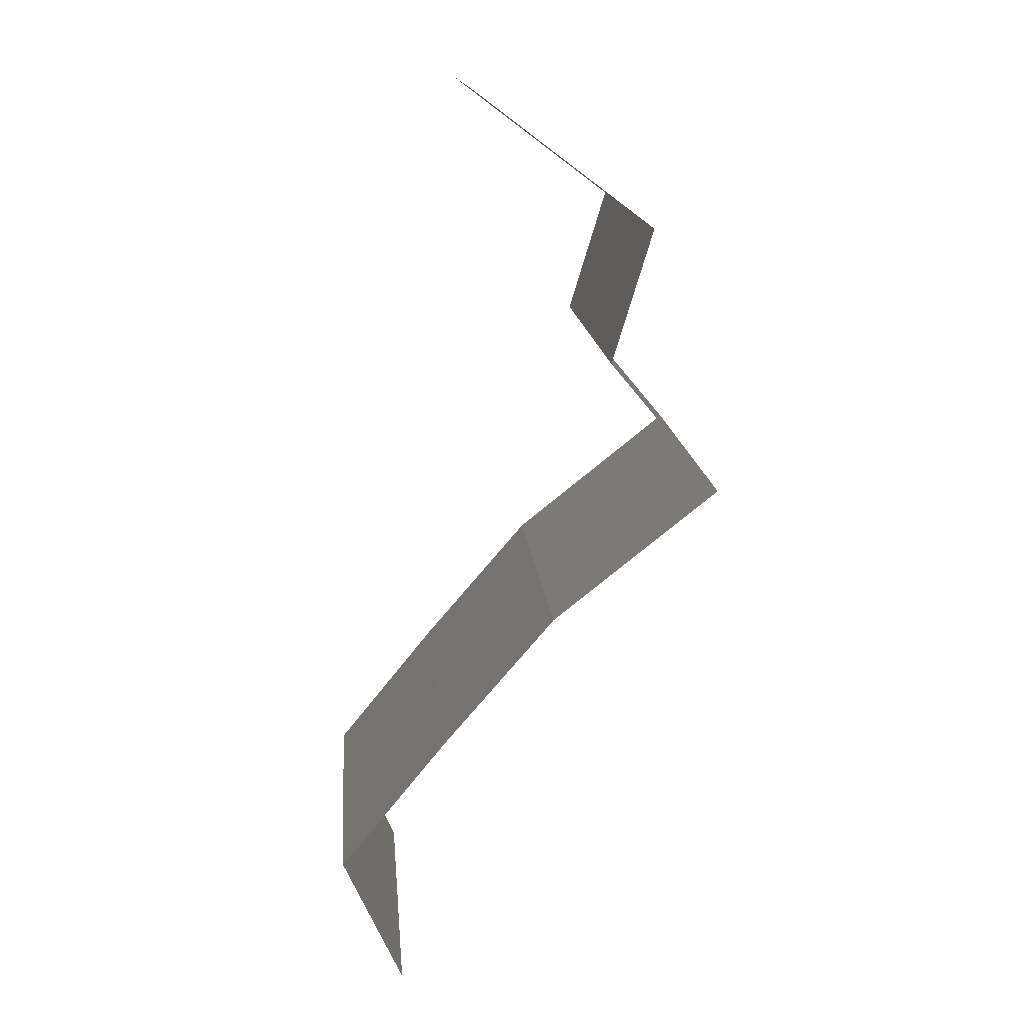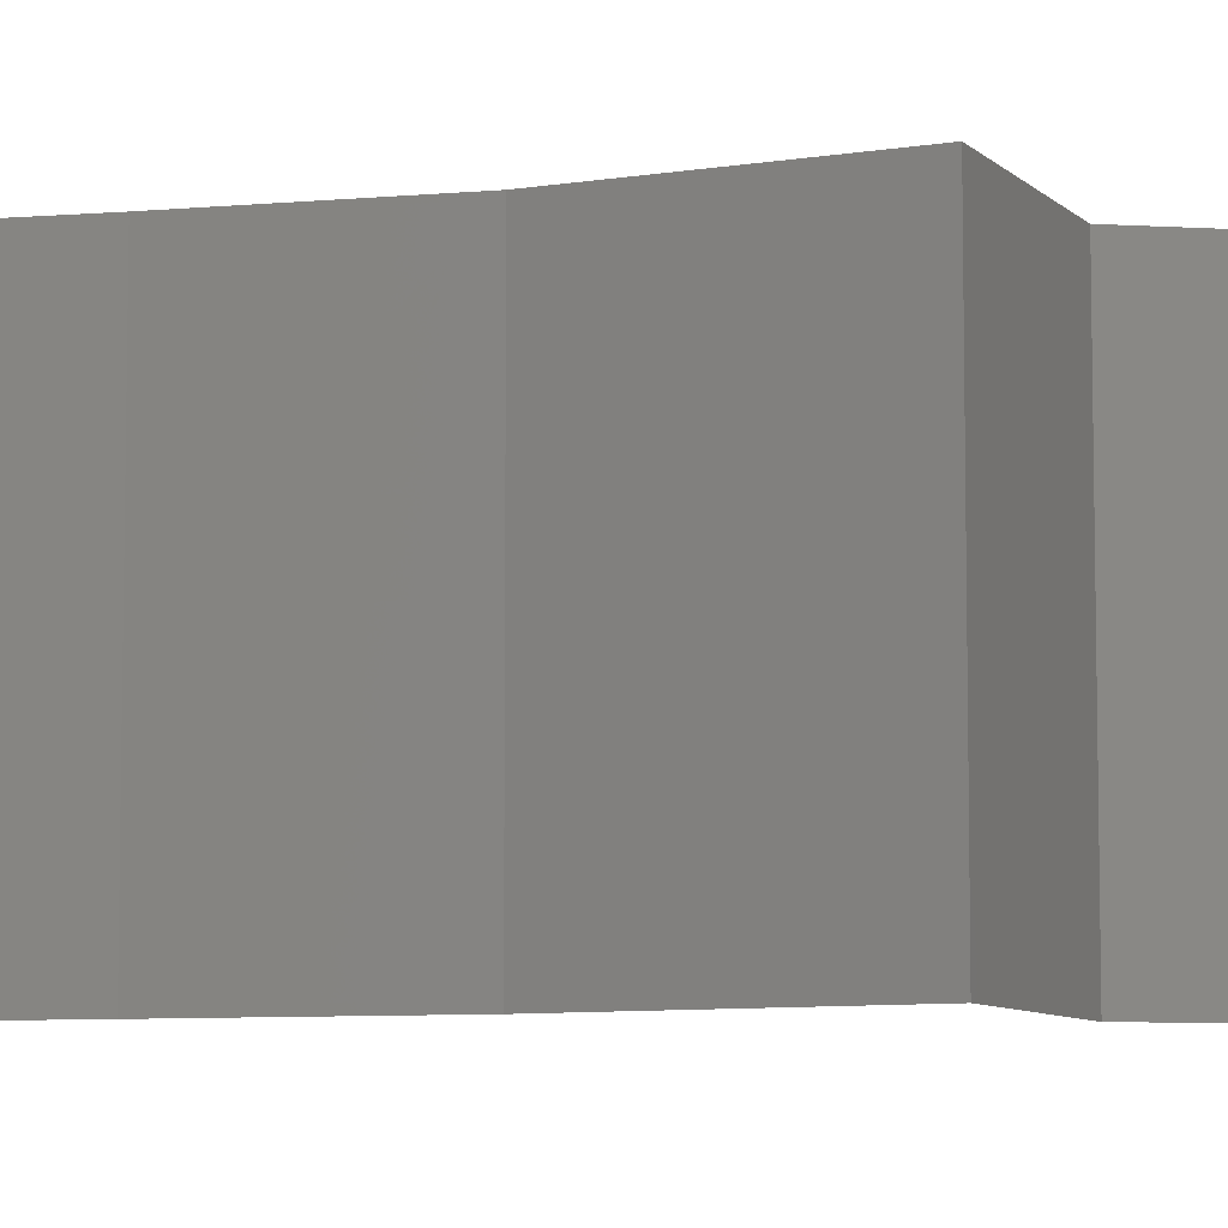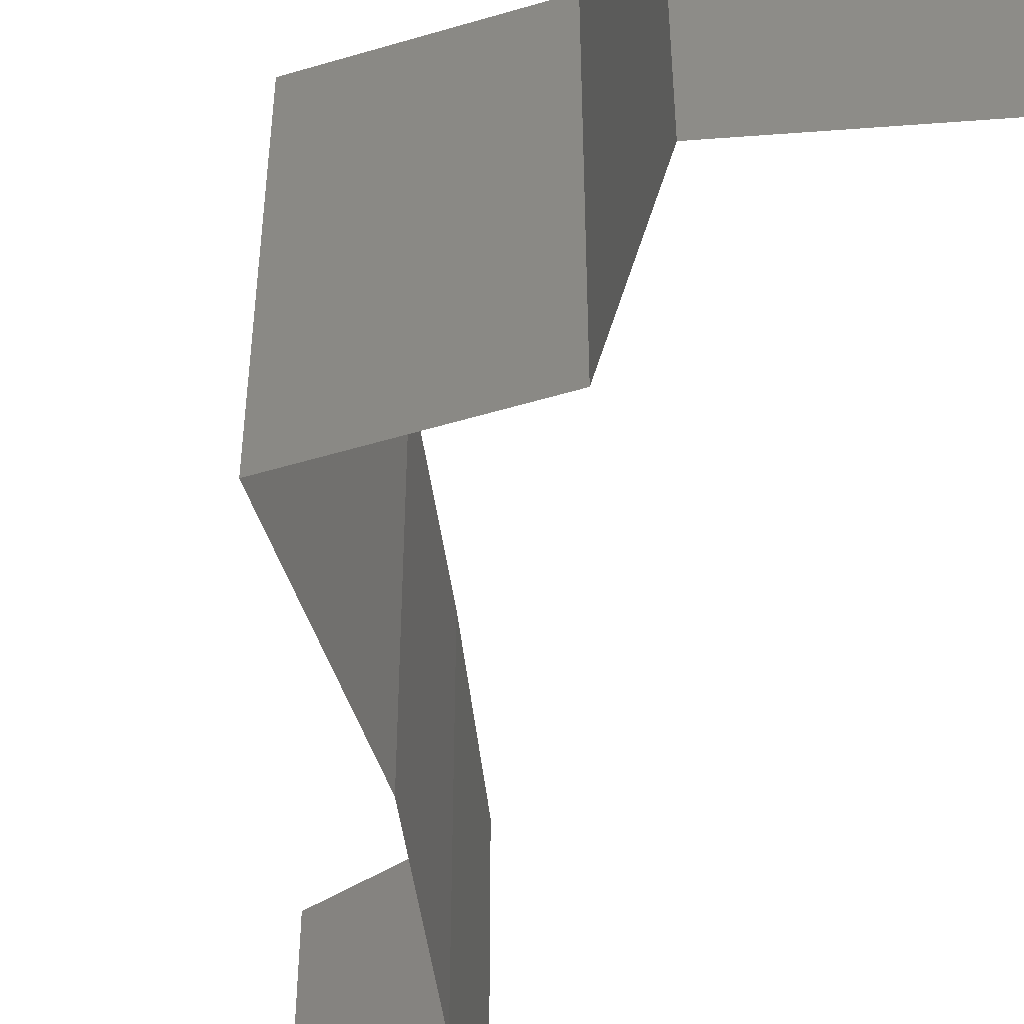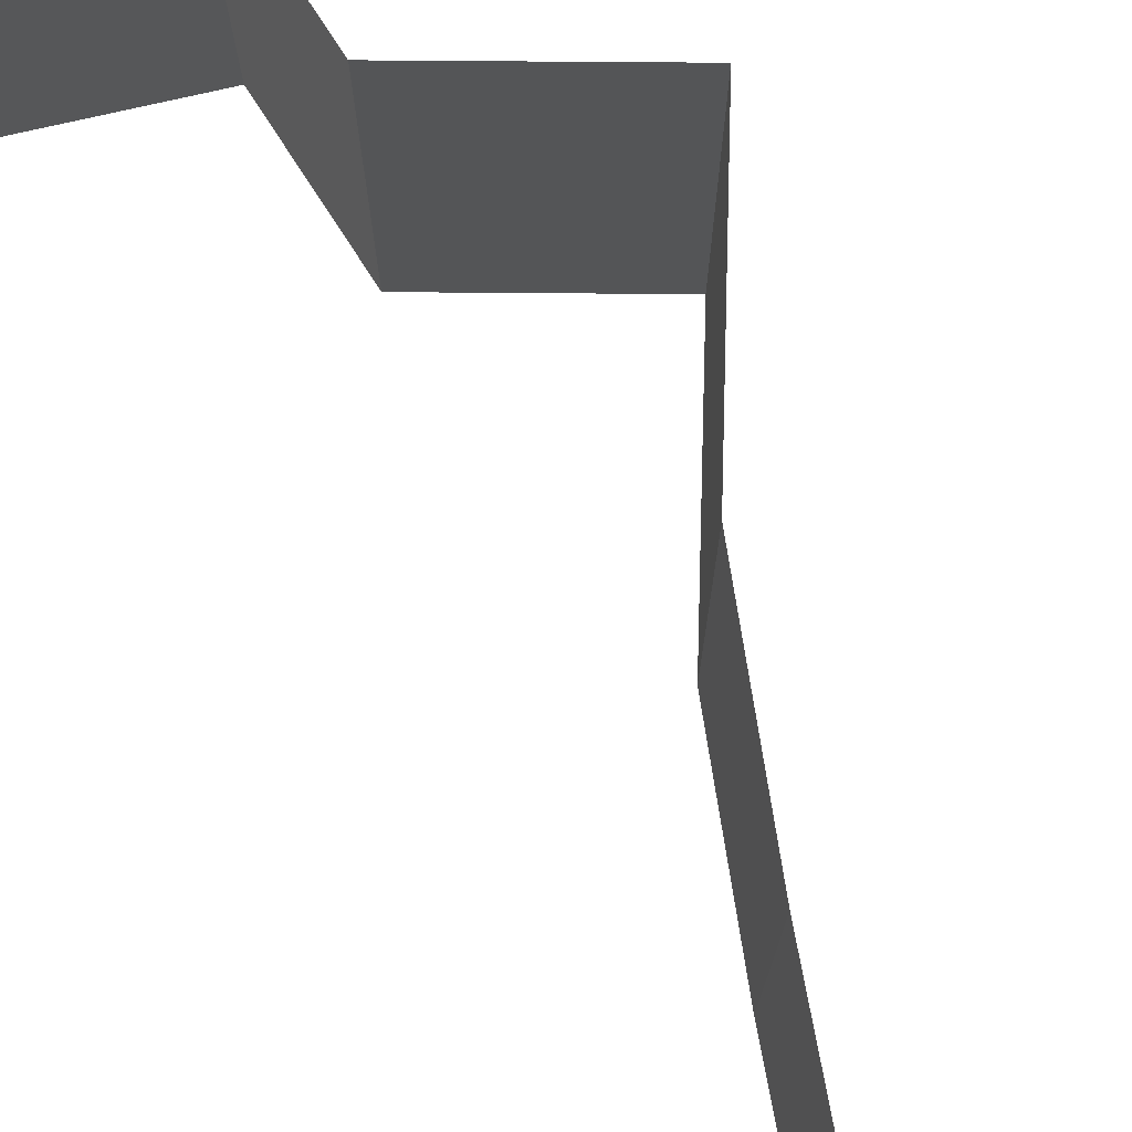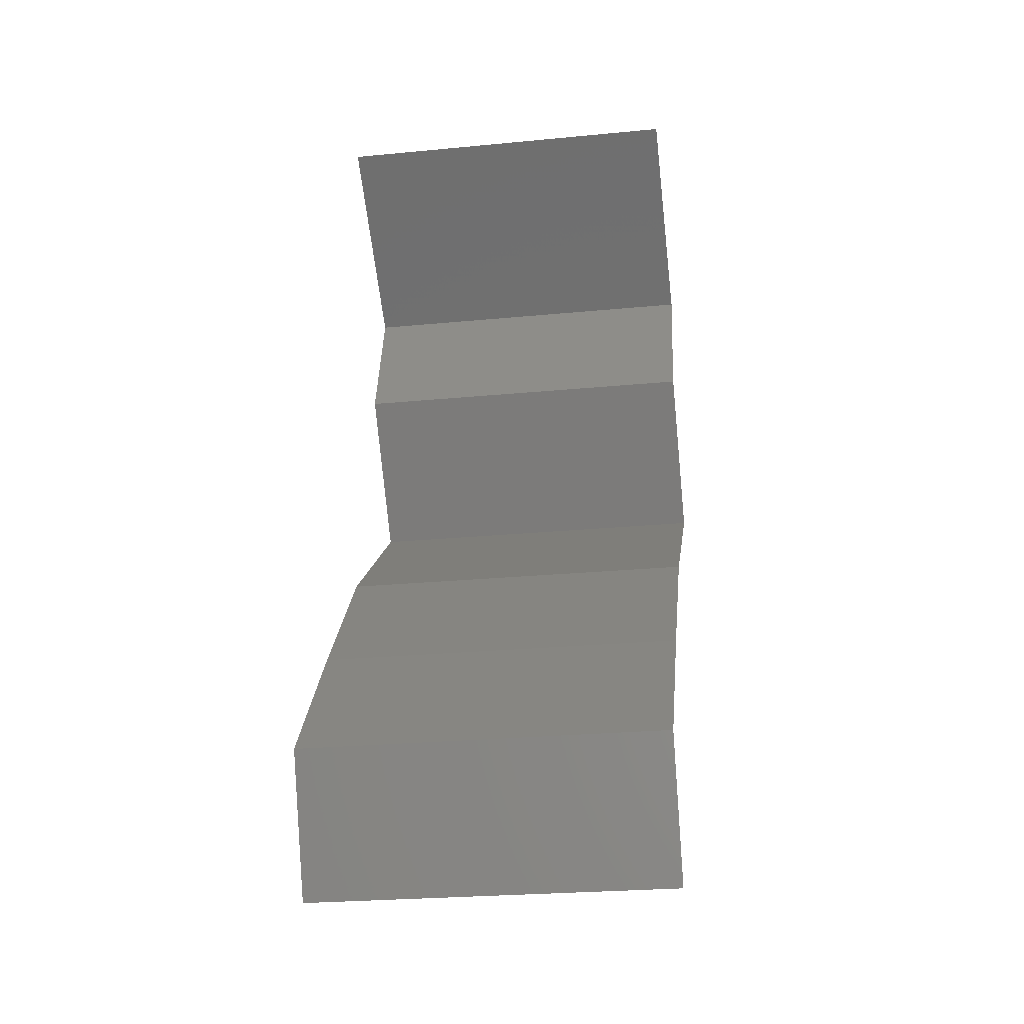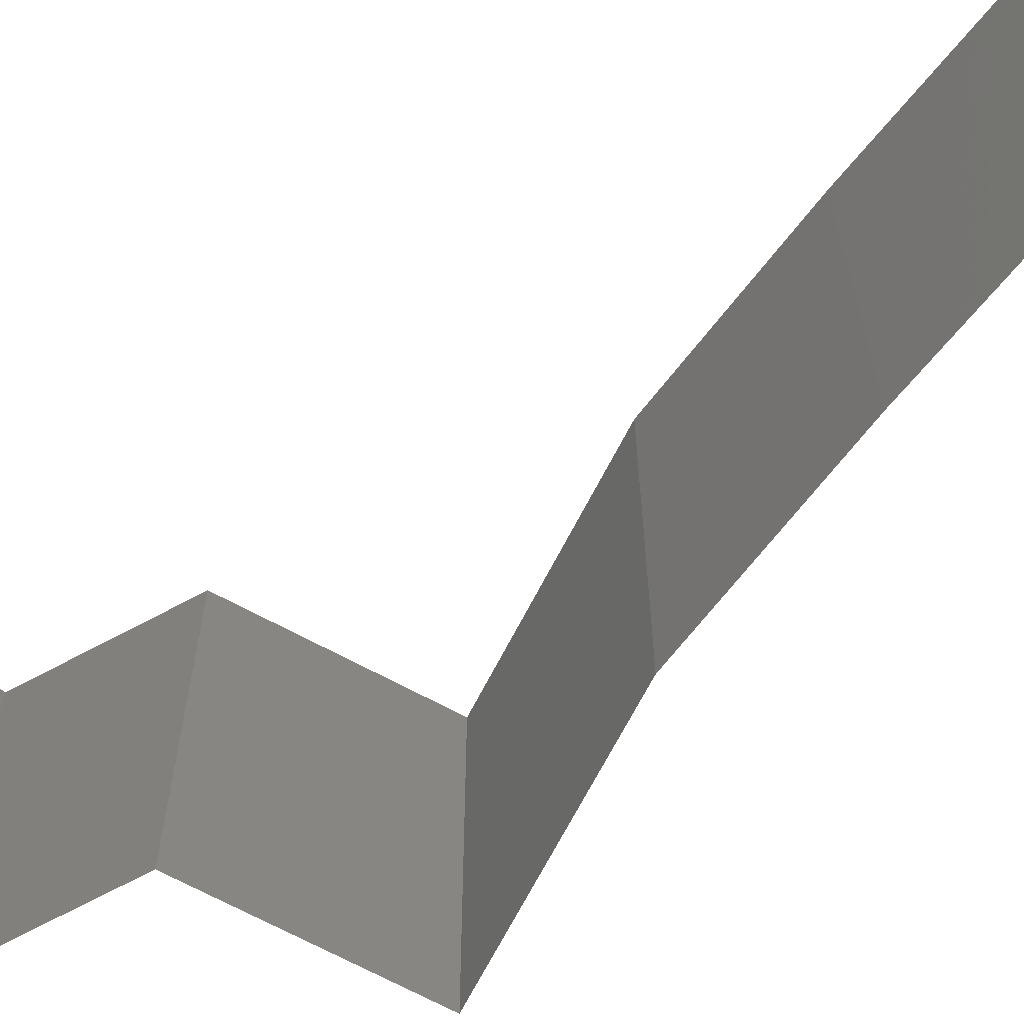
<metadata>
{"format":"stl","ext":"stl","renderer":"f3d","projection":"perspective","resolution":1024,"background":"white","views":[{"elev":15.3,"azim":-4.9,"up":"+Y"},{"elev":-7.8,"azim":63.6,"up":"+Z"},{"elev":-52.2,"azim":147.7,"up":"+Z"},{"elev":76.8,"azim":-49.8,"up":"+Z"},{"elev":-26.2,"azim":-81.4,"up":"+Y"},{"elev":-68.3,"azim":-78.6,"up":"+Z"}]}
</metadata>
<code>
# stl→obj: 38 verts, 54 faces
v 0.04033 0.05162 0.01
v 0.03543 0.05531 0.02
v 0.03053 0.05899 0.01
v 0.03543 0.05531 0
v 0.03053 0.05899 0
v 0.03053 0.05899 0.02
v 0.04033 0.05162 0
v 0.04033 0.05162 0.02
v 0.03921 0.04793 0.015
v 0.03808 0.04424 0
v 0.03808 0.04424 0.01
v 0.03921 0.04793 0.005
v 0.03808 0.04424 0.02
v 0.04115 0.04056 0.015
v 0.04422 0.03687 0
v 0.04422 0.03687 0.01
v 0.04115 0.04056 0.005
v 0.04422 0.03687 0.02
v 0.03499 0.0295 0.02
v 0.03961 0.03318 0.01408
v 0.03499 0.0295 0
v 0.03961 0.03318 0.00602
v 0.03499 0.0295 0.01
v 0.03183 0.02581 0.015
v 0.02866 0.02212 0
v 0.02866 0.02212 0.01
v 0.03183 0.02581 0.005
v 0.02866 0.02212 0.02
v 0.02268 0.01475 0
v 0.02268 0.01475 0.01
v 0.02567 0.01844 0.005
v 0.02567 0.01844 0.015
v 0.02268 0.01475 0.02
v 0.02435 0.01106 0.015
v 0.02601 0.007374 0
v 0.02601 0.007374 0.01
v 0.02435 0.01106 0.005
v 0.02601 0.007374 0.02
f 1 2 3
f 4 1 3
f 4 3 5
f 3 2 6
f 1 4 7
f 2 1 8
f 8 1 9
f 10 11 12
f 1 7 12
f 11 13 9
f 11 1 12
f 13 8 9
f 7 10 12
f 1 11 9
f 13 11 14
f 15 16 17
f 11 10 17
f 16 18 14
f 10 15 17
f 16 11 17
f 11 16 14
f 18 13 14
f 19 18 20
f 15 21 22
f 22 23 20
f 18 16 20
f 21 23 22
f 16 22 20
f 23 19 20
f 16 15 22
f 19 23 24
f 25 26 27
f 23 21 27
f 26 28 24
f 26 23 27
f 23 26 24
f 21 25 27
f 28 19 24
f 29 30 31
f 28 26 32
f 26 25 31
f 30 33 32
f 26 30 32
f 25 29 31
f 30 26 31
f 33 28 32
f 33 30 34
f 35 36 37
f 30 29 37
f 36 38 34
f 36 30 37
f 30 36 34
f 29 35 37
f 38 33 34

</code>
